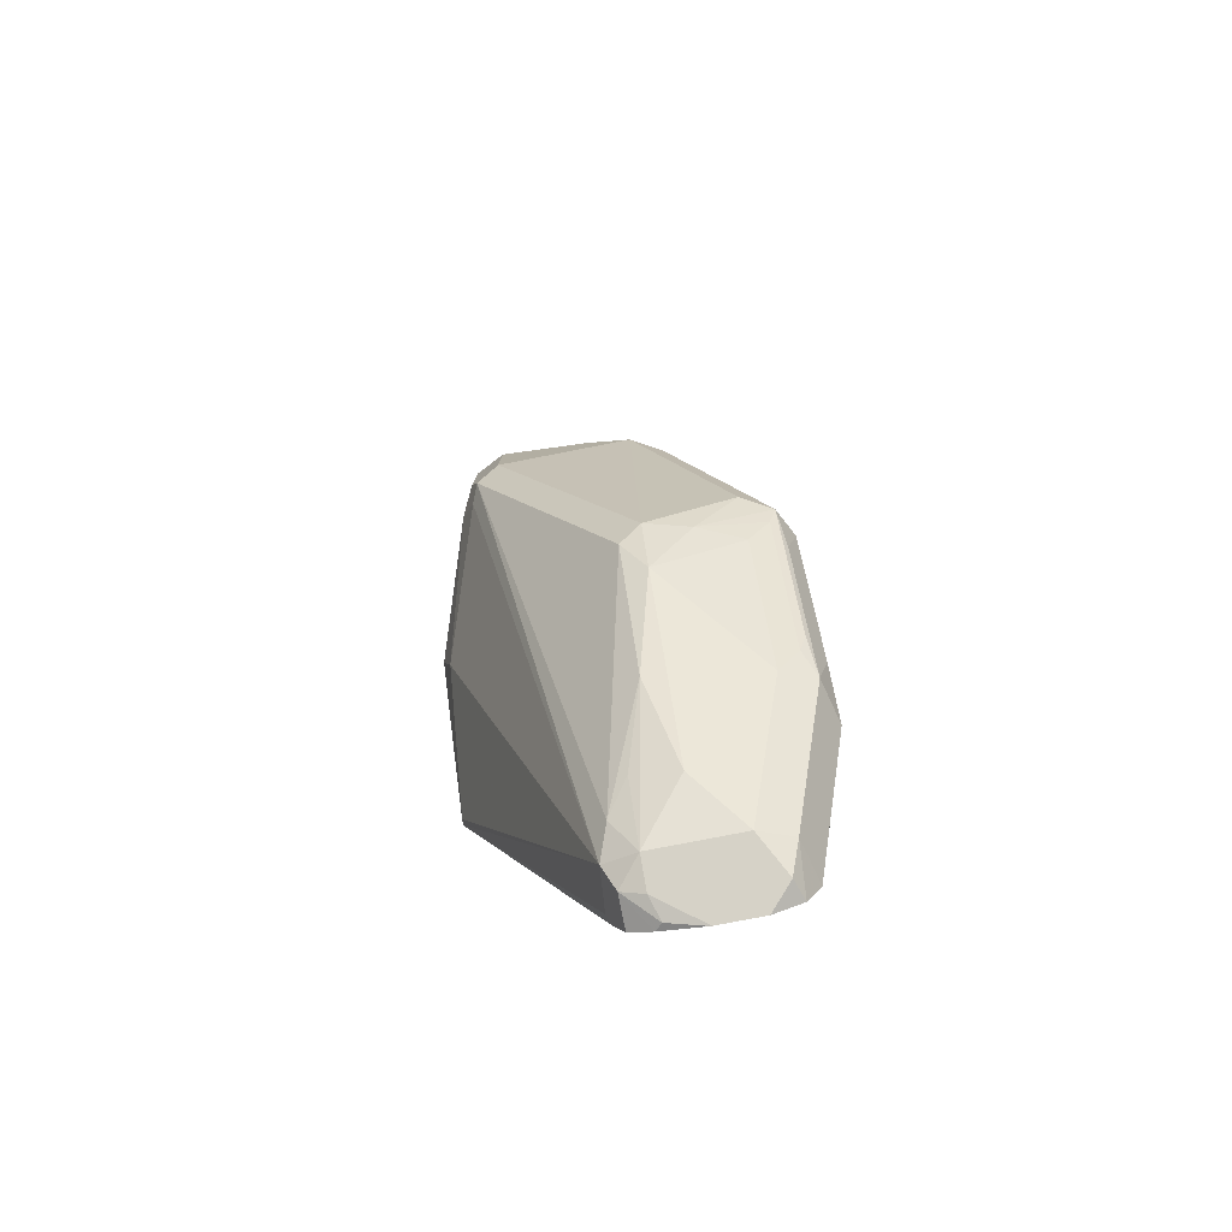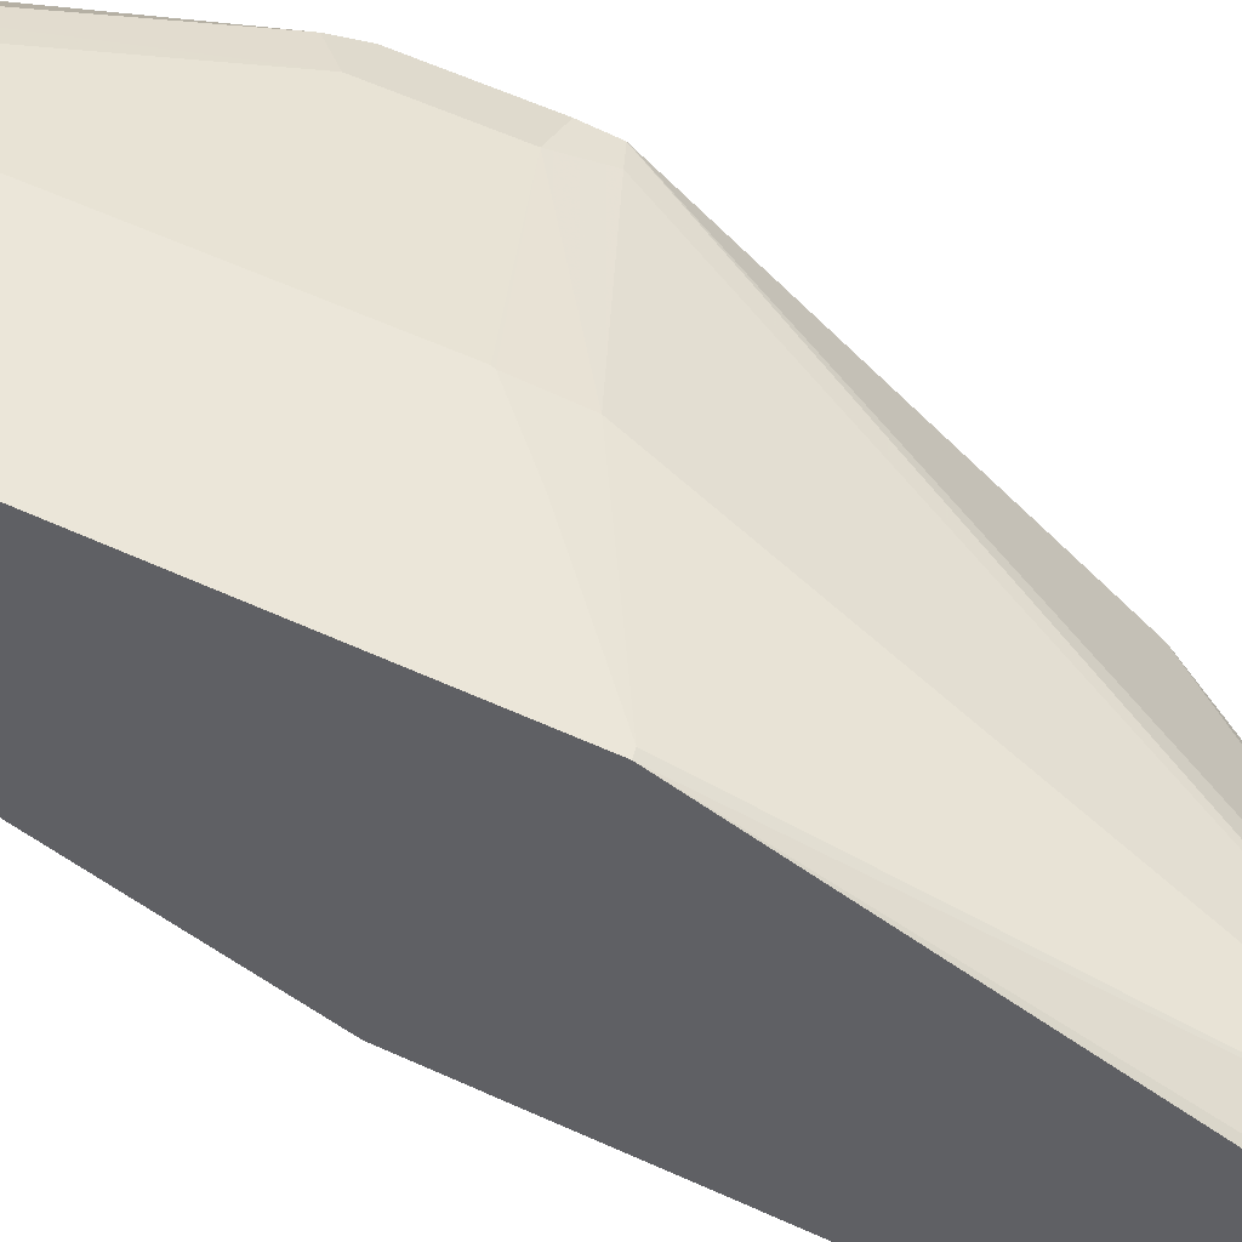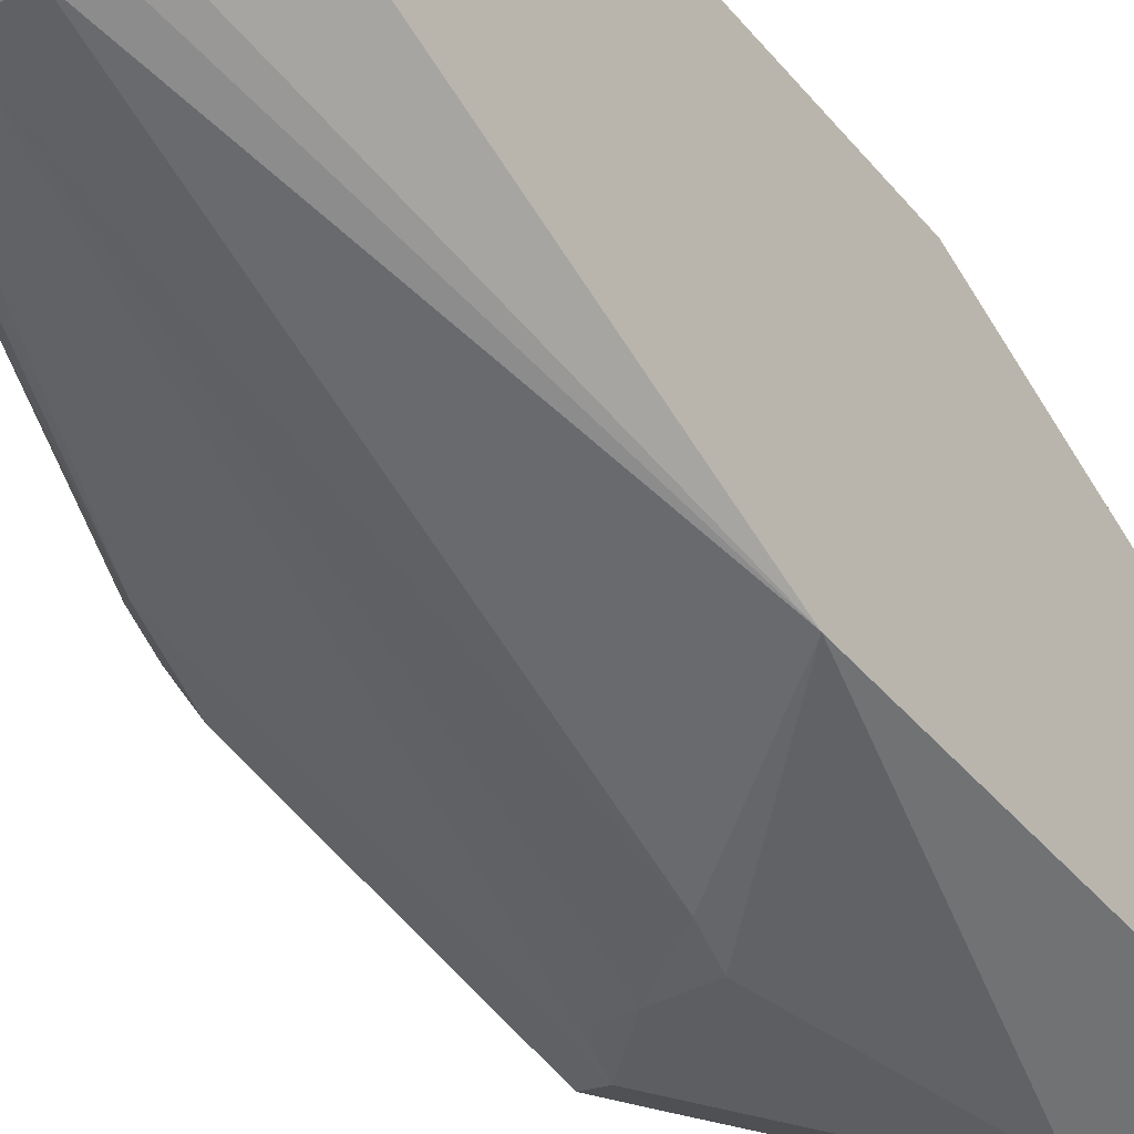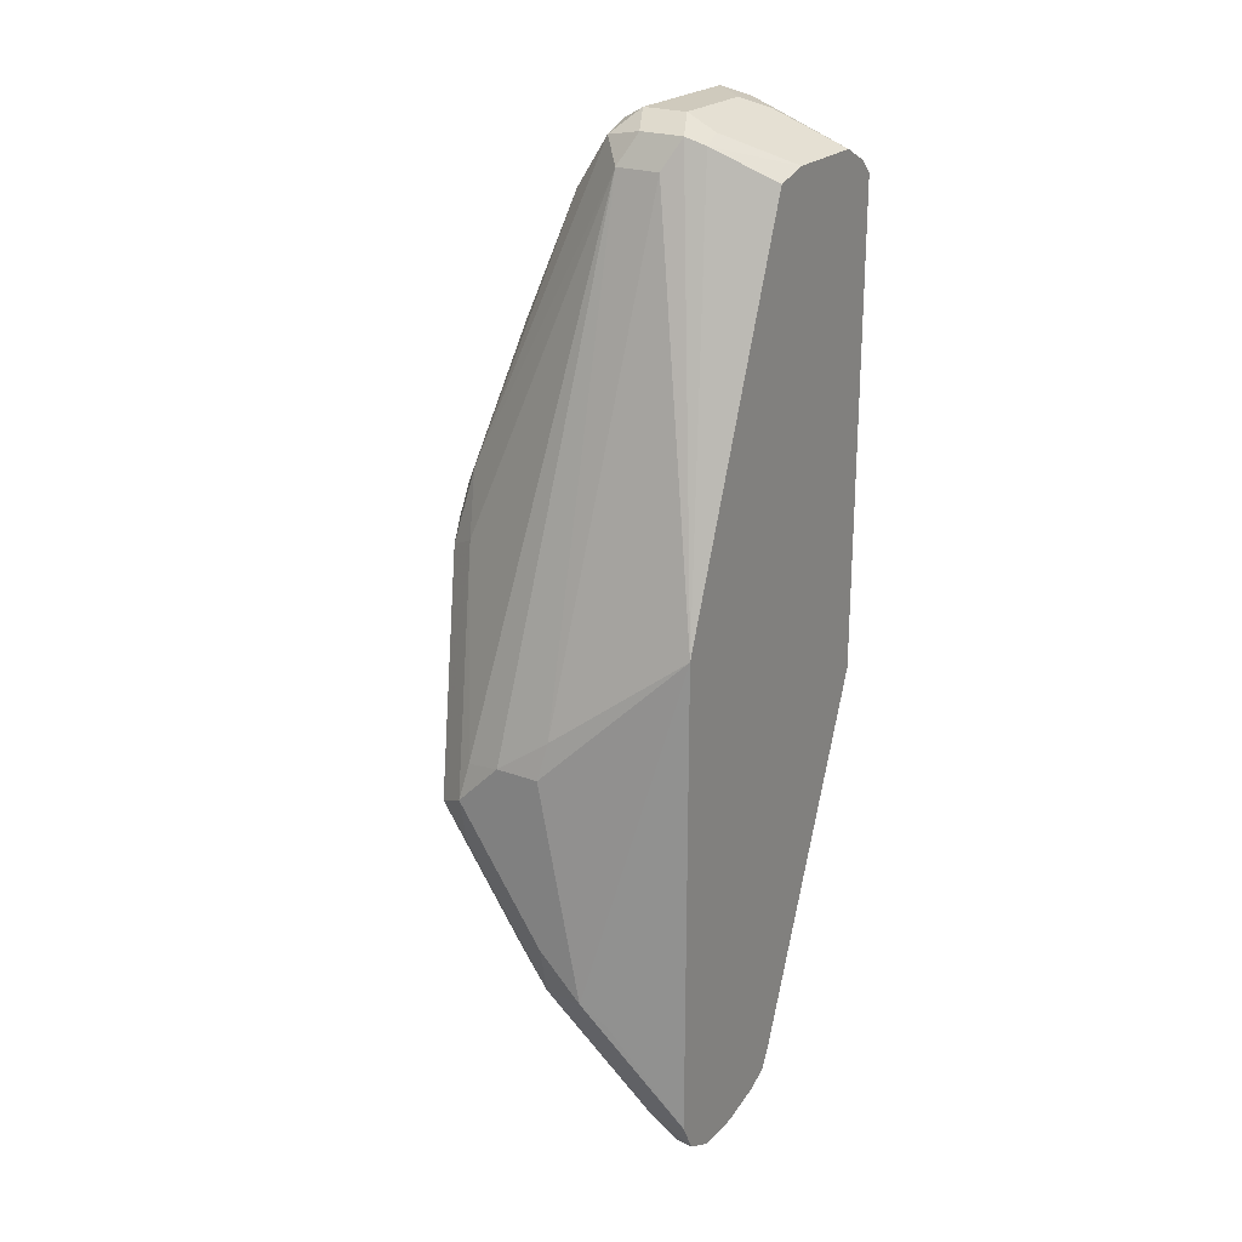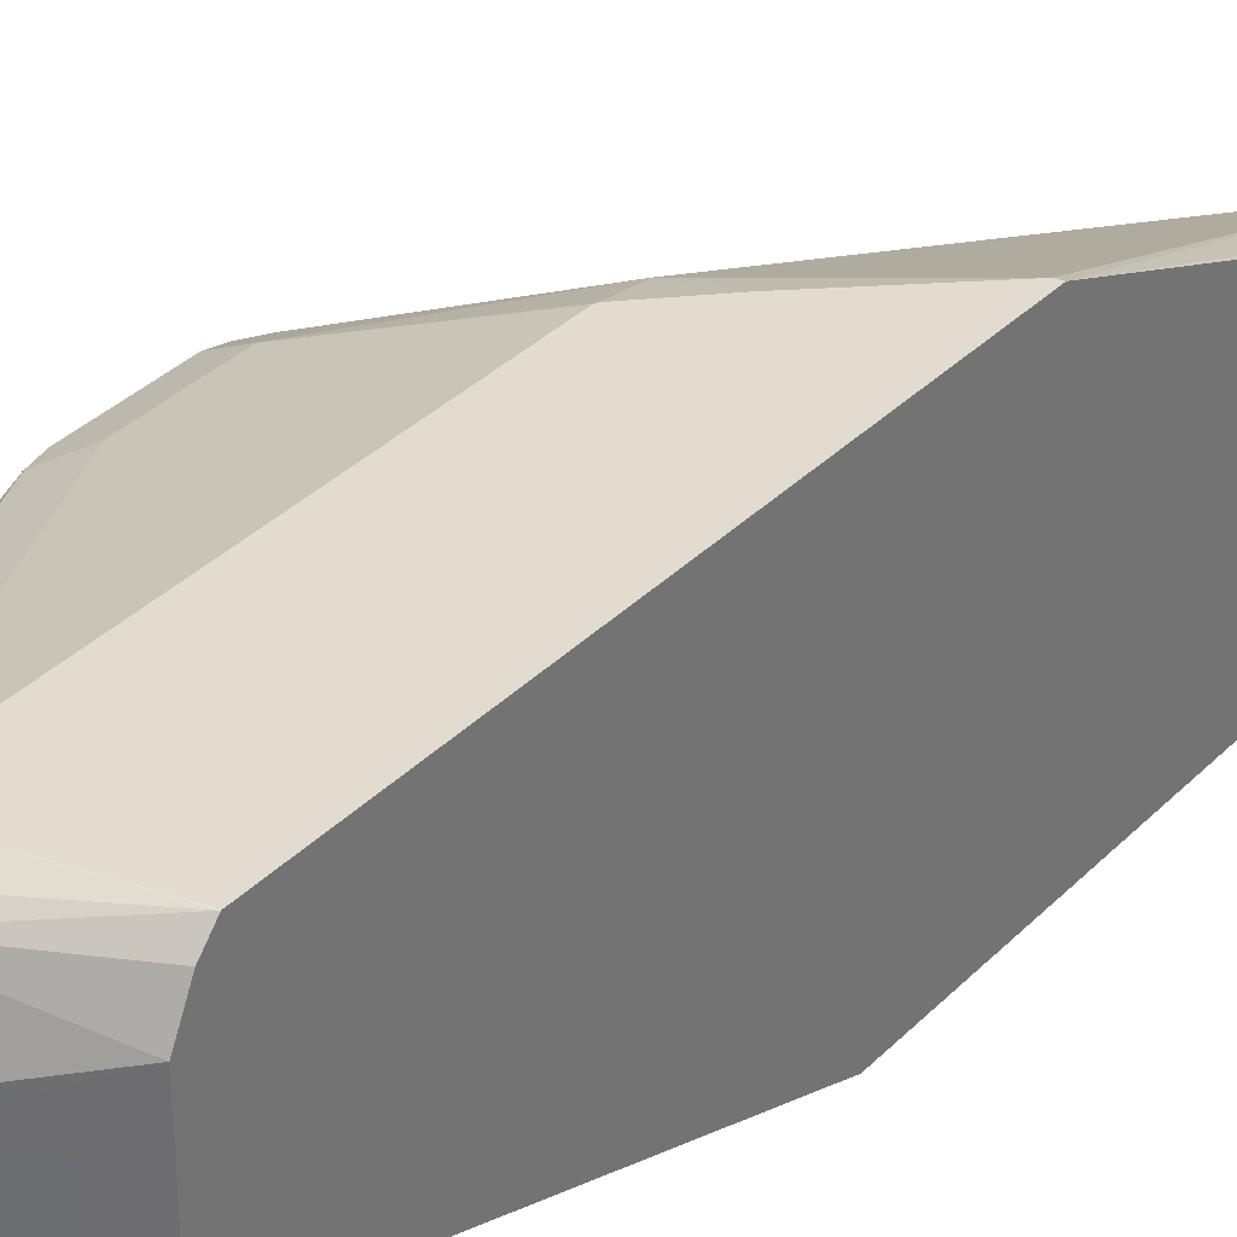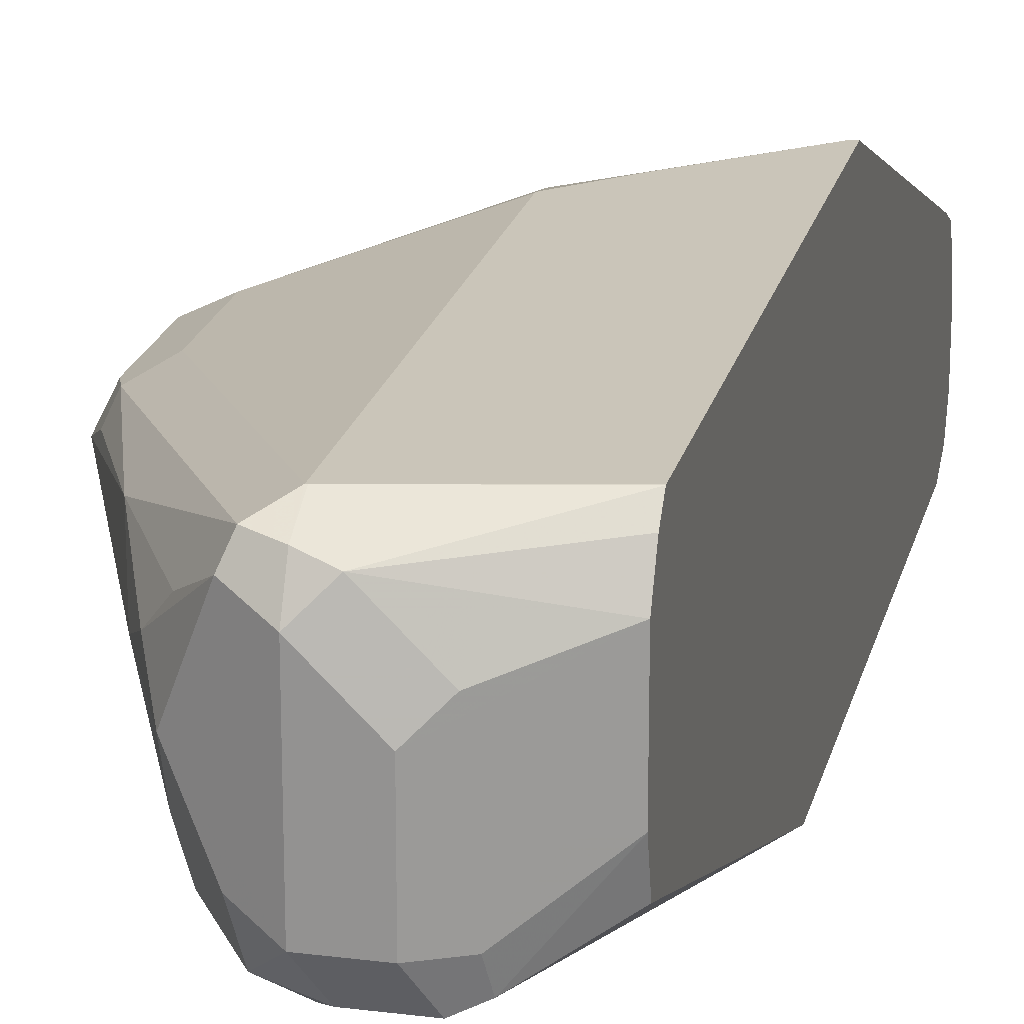
<metadata>
{"format":"obj","ext":"obj","renderer":"f3d","projection":"perspective","resolution":1024,"background":"white","views":[{"elev":-79.0,"azim":101.0,"up":"+Y"},{"elev":57.1,"azim":-64.4,"up":"+Z"},{"elev":-38.6,"azim":-145.7,"up":"+Z"},{"elev":23.1,"azim":-147.6,"up":"+Y"},{"elev":34.3,"azim":-142.9,"up":"+Z"},{"elev":20.7,"azim":-167.1,"up":"+Z"}]}
</metadata>
<code>
v 0.2656 0.1181 -0.6071
v 0.2656 -0.03781 -0.6684
v 0.2686 -0.03475 -0.6669
v 0.2868 -0.03789 -0.6684
v 0.2681 0.1185 -0.6071
v 0.2656 0.3291 -0.6071
v 0.2656 -0.04741 -0.6732
v 0.2797 -0.04741 -0.6732
v 0.3247 0.1517 -0.6116
v 0.2908 -0.04422 -0.6827
v 0.2987 -0.02842 -0.6732
v 0.3935 0.1801 -0.6353
v 0.3856 0.177 -0.6321
v 0.3046 0.1517 -0.6071
v 0.3224 0.3418 -0.6071
v 0.2656 0.3293 -0.6071
v 0.2656 -0.05218 -0.6828
v 0.2686 -0.05369 -0.6858
v 0.2781 -0.05055 -0.6827
v 0.3225 0.1696 -0.6071
v 0.3792 0.1896 -0.6258
v 0.2656 -0.05684 -0.7016
v 0.275 -0.05214 -0.7301
v 0.2908 -0.04422 -0.7206
v 0.3097 -0.02528 -0.7016
v 0.3366 0.009513 -0.6921
v 0.3105 -0.01895 -0.6827
v 0.3745 0.06639 -0.6921
v 0.3982 0.1896 -0.6447
v 0.3919 0.1896 -0.6321
v 0.3229 0.3418 -0.6071
v 0.3224 0.354 -0.6131
v 0.2656 0.3351 -0.6132
v 0.3129 0.3555 -0.6163
v 0.2656 -0.05676 -0.7011
v 0.3229 0.1706 -0.6071
v 0.3792 0.2276 -0.6258
v 0.2656 -0.05684 -0.7207
v 0.2656 -0.05055 -0.7332
v 0.2844 -0.04026 -0.7348
v 0.3224 0.01662 -0.7538
v 0.3287 0.01266 -0.7395
v 0.3666 0.05059 -0.7016
v 0.3792 0.07586 -0.7016
v 0.3982 0.1896 -0.7016
v 0.3982 0.2276 -0.6447
v 0.3919 0.2276 -0.6321
v 0.3319 0.3508 -0.6116
v 0.335 0.354 -0.6195
v 0.3224 0.3603 -0.6258
v 0.2656 0.3413 -0.6258
v 0.2939 0.3555 -0.6353
v 0.3887 0.237 -0.6305
v 0.2656 -0.03793 -0.7395
v 0.3034 0.01899 -0.7585
v 0.3224 0.03793 -0.7585
v 0.3603 0.0735 -0.7538
v 0.3729 0.08852 -0.7522
v 0.335 0.03164 -0.7522
v 0.3319 0.02372 -0.749
v 0.3666 0.06953 -0.7395
v 0.3745 0.0735 -0.7206
v 0.3792 0.09485 -0.7395
v 0.3919 0.1833 -0.7143
v 0.3856 0.2149 -0.7079
v 0.3951 0.2054 -0.6985
v 0.3982 0.2086 -0.6827
v 0.3919 0.2402 -0.6384
v 0.3698 0.275 -0.6921
v 0.3508 0.3318 -0.6732
v 0.3603 0.3224 -0.6447
v 0.3698 0.2939 -0.6305
v 0.3461 0.3413 -0.6282
v 0.354 0.335 -0.6384
v 0.3476 0.3476 -0.6511
v 0.3224 0.3603 -0.6827
v 0.3034 0.3603 -0.6447
v 0.2781 0.3476 -0.6447
v 0.2656 0.3413 -0.6637
v 0.2656 -0.03781 -0.7395
v 0.2939 0.009513 -0.7538
v 0.2656 0.1517 -0.7395
v 0.2656 0.1706 -0.7395
v 0.3224 0.1138 -0.7585
v 0.3603 0.09485 -0.7585
v 0.3698 0.0806 -0.749
v 0.3792 0.1896 -0.7206
v 0.3224 0.3413 -0.7016
v 0.3319 0.3508 -0.6921
v 0.3476 0.3286 -0.689
v 0.335 0.354 -0.6763
v 0.3034 0.3603 -0.6827
v 0.316 0.354 -0.6953
v 0.2781 0.3476 -0.6637
v 0.2908 0.354 -0.6827
v 0.2892 0.3508 -0.6921
v 0.2656 0.3413 -0.6639
v 0.2656 -0.01882 -0.7396
v 0.2656 0.0001627 -0.7396
v 0.2656 0.01899 -0.7396
v 0.2781 0.01899 -0.7459
v 0.2656 0.3372 -0.6786
v 0.2971 0.354 -0.6953
v 0.3034 0.3413 -0.7016
v 0.3192 0.1296 -0.7553
v 0.3413 0.1138 -0.7585
v 0.3571 0.1107 -0.7553
f 50 92 77
f 51 94 79
f 51 78 94
f 51 52 77
f 50 75 76
f 50 77 52
f 50 76 92
f 53 68 72
f 51 77 78
f 54 80 55
f 55 85 56
f 55 81 82
f 55 82 83
f 55 83 84
f 55 84 106
f 55 106 85
f 56 85 57
f 57 85 58
f 58 63 62
f 58 62 86
f 49 75 50
f 58 86 60
f 55 80 81
f 49 74 75
f 44 63 45
f 49 72 73
f 58 60 59
f 41 59 60
f 41 60 42
f 42 60 86
f 42 86 61
f 42 61 43
f 43 61 62
f 43 62 44
f 44 62 63
f 45 64 65
f 45 65 66
f 45 66 67
f 45 63 58
f 45 58 64
f 46 68 47
f 46 67 69
f 46 69 70
f 46 70 71
f 46 71 72
f 46 72 68
f 47 68 53
f 48 72 49
f 48 53 72
f 49 73 74
f 58 85 87
f 83 103 104
f 61 86 62
f 81 98 99
f 81 99 100
f 81 100 101
f 81 101 82
f 82 101 100
f 83 102 96
f 83 96 103
f 83 104 105
f 83 105 84
f 84 105 106
f 85 106 107
f 85 107 87
f 87 107 88
f 88 104 103
f 88 103 93
f 88 93 89
f 88 107 106
f 88 106 105
f 88 105 104
f 92 103 95
f 95 103 96
f 96 102 97
f 41 58 59
f 80 98 81
f 58 87 64
f 79 96 97
f 79 94 95
f 64 87 65
f 65 87 88
f 65 88 89
f 65 89 90
f 65 90 69
f 65 69 66
f 66 69 67
f 69 90 70
f 70 90 89
f 70 89 91
f 70 91 75
f 70 75 71
f 71 75 74
f 71 74 72
f 72 74 73
f 75 91 76
f 76 91 89
f 76 89 93
f 76 93 103
f 76 103 92
f 77 92 95
f 77 95 94
f 77 94 78
f 79 95 96
f 41 57 58
f 9 21 20
f 41 55 56
f 1 7 2
f 2 7 8
f 2 8 3
f 3 8 4
f 4 9 5
f 4 8 10
f 4 10 11
f 4 11 12
f 4 12 13
f 4 13 9
f 1 17 7
f 5 9 14
f 7 17 8
f 8 17 18
f 8 18 19
f 8 19 10
f 9 20 14
f 9 13 21
f 41 56 57
f 10 19 22
f 10 22 23
f 10 23 24
f 6 15 16
f 1 35 17
f 1 22 35
f 1 38 22
f 1 2 3
f 1 3 4
f 1 4 5
f 1 5 14
f 1 14 20
f 1 20 36
f 1 36 31
f 1 31 15
f 1 15 6
f 1 6 16
f 1 16 33
f 1 33 51
f 1 79 97
f 1 97 102
f 1 102 83
f 1 83 82
f 1 82 100
f 1 100 99
f 1 99 98
f 1 98 80
f 1 80 54
f 1 54 39
f 1 39 38
f 10 24 25
f 10 25 26
f 1 51 79
f 10 27 11
f 25 43 26
f 26 43 28
f 28 43 44
f 28 44 29
f 29 45 67
f 29 67 46
f 29 46 47
f 29 47 30
f 29 44 45
f 31 37 48
f 25 42 43
f 31 48 32
f 32 49 50
f 32 50 34
f 33 34 51
f 34 52 51
f 37 47 53
f 37 53 48
f 39 54 40
f 40 54 41
f 41 54 55
f 10 26 27
f 32 48 49
f 24 42 25
f 34 50 52
f 24 40 41
f 11 27 26
f 24 41 42
f 11 26 28
f 11 28 12
f 12 29 30
f 12 28 29
f 13 30 21
f 15 31 32
f 15 32 16
f 16 32 34
f 16 34 33
f 17 35 18
f 12 30 13
f 18 35 22
f 23 38 39
f 22 38 23
f 23 40 24
f 21 37 31
f 21 31 36
f 21 30 47
f 20 21 36
f 18 22 19
f 21 47 37
f 23 39 40

</code>
